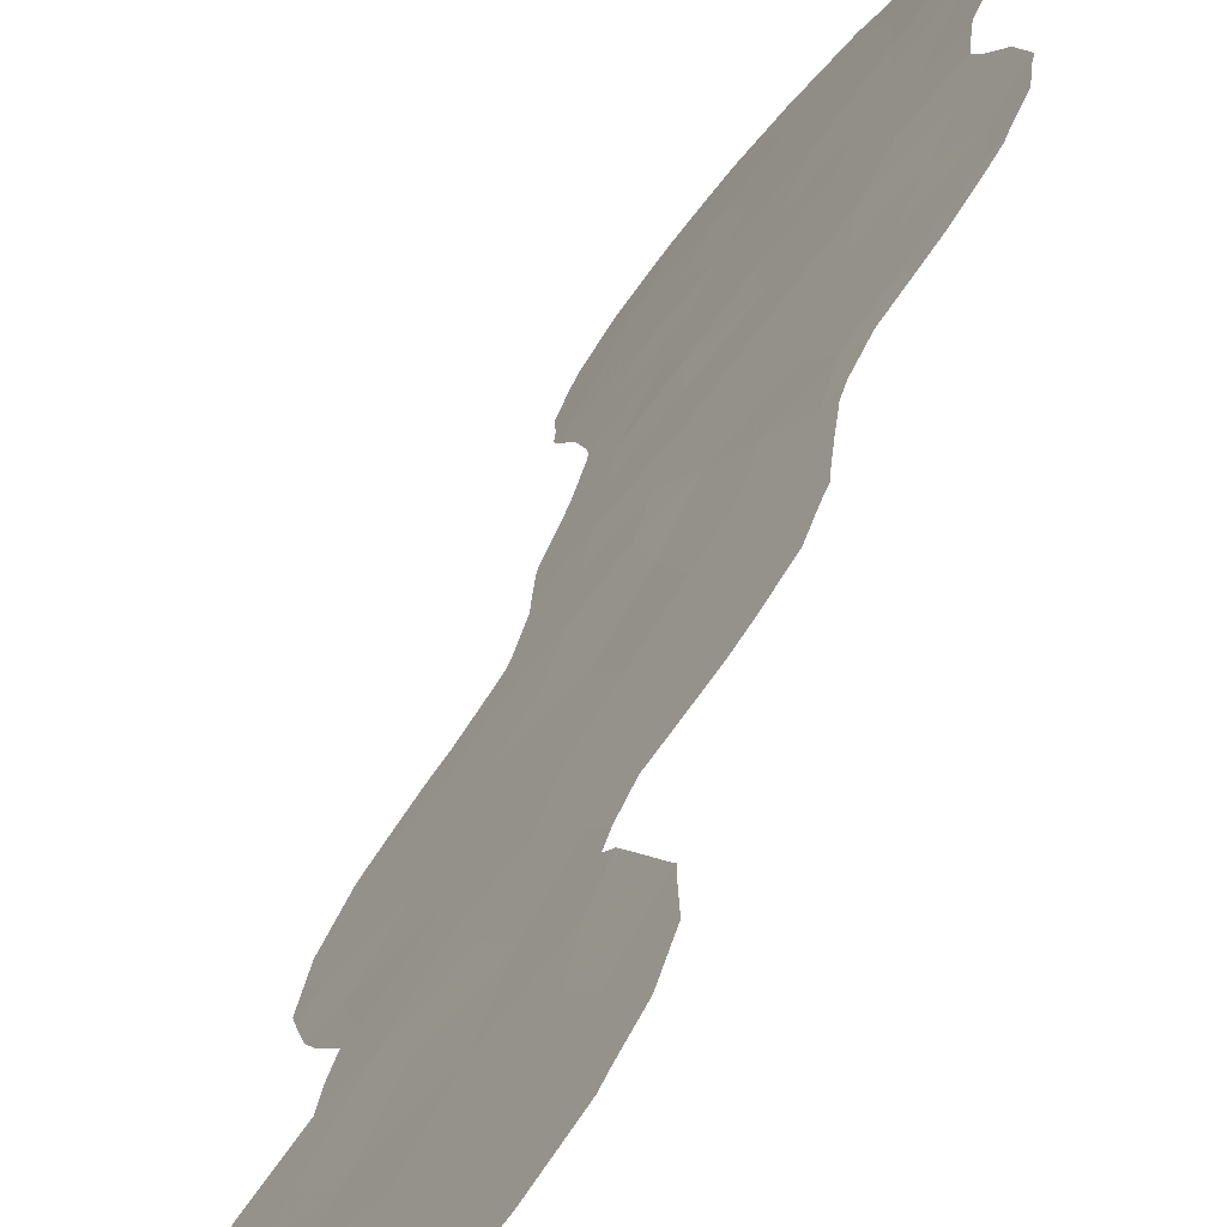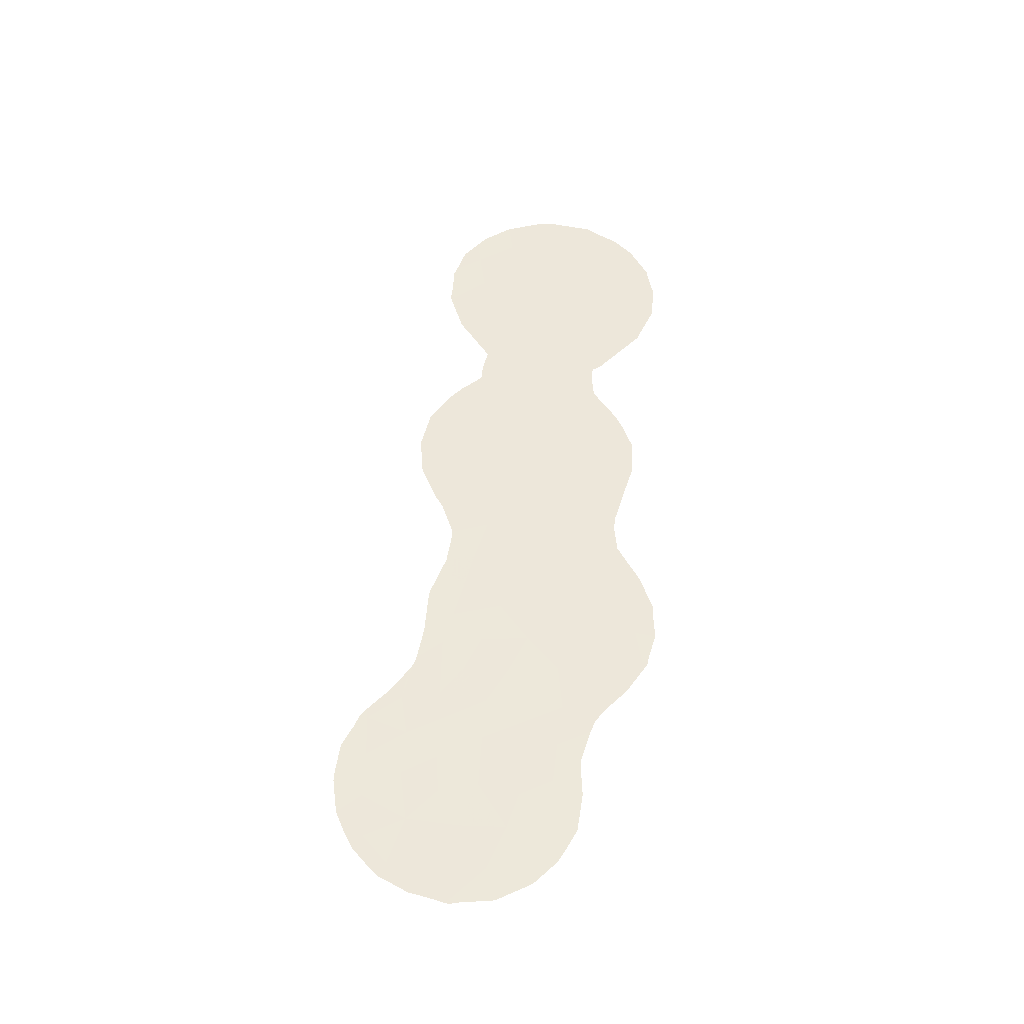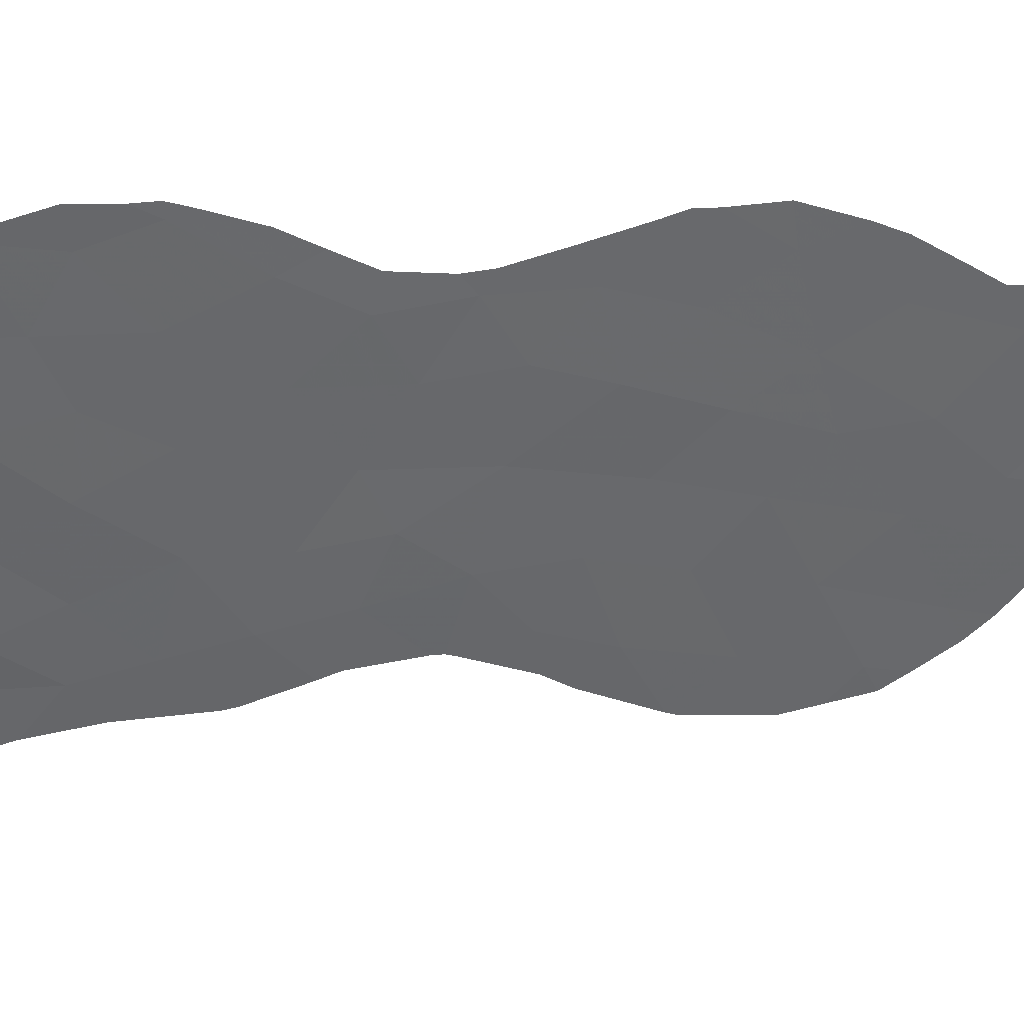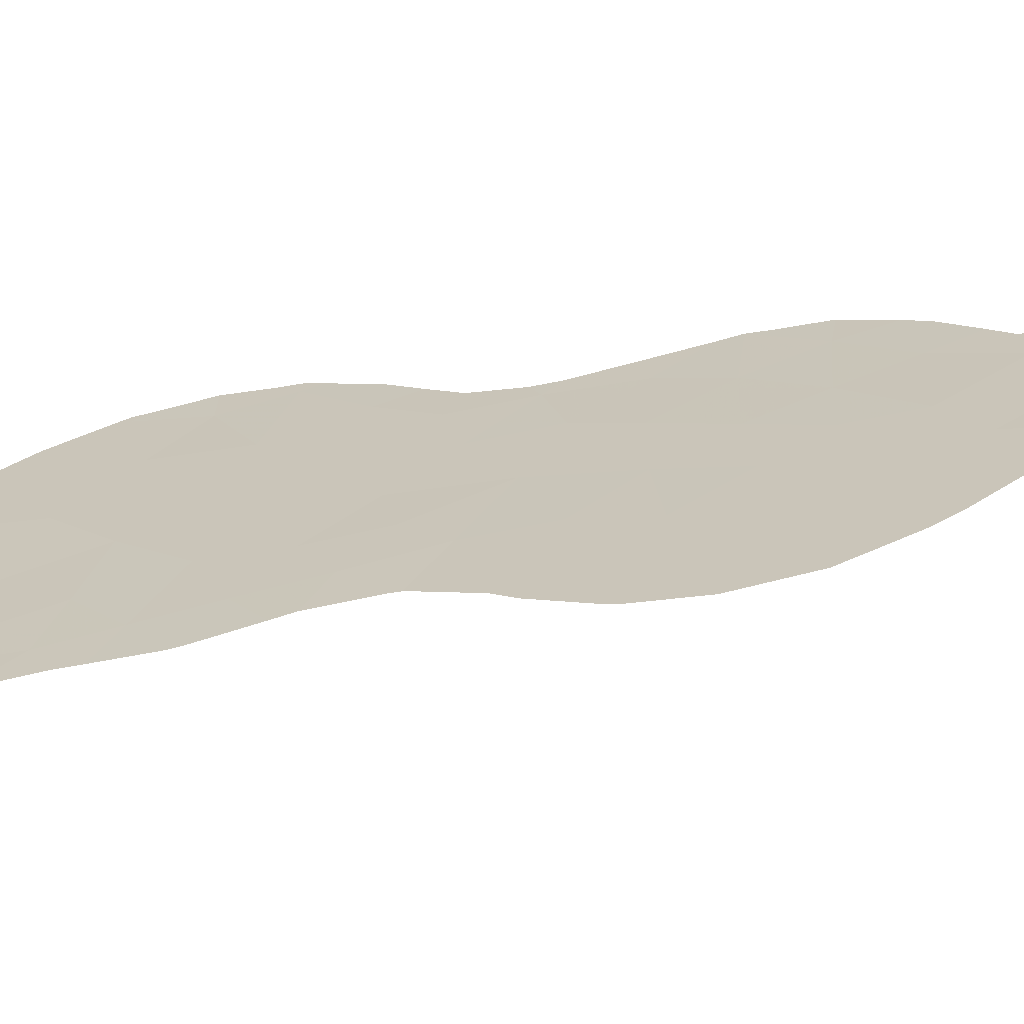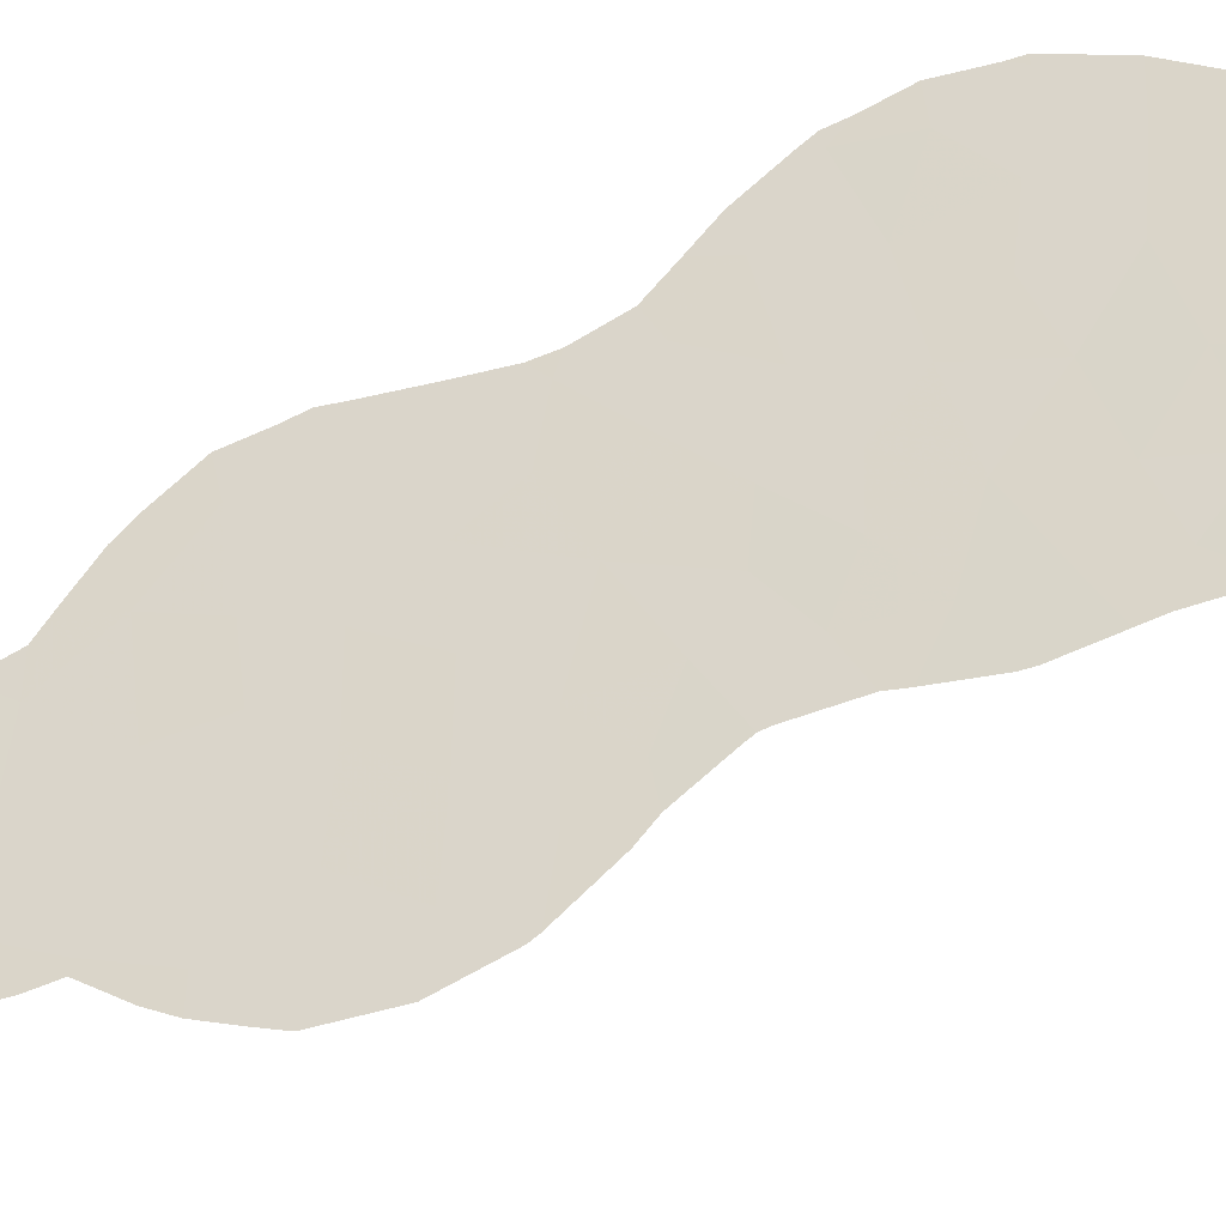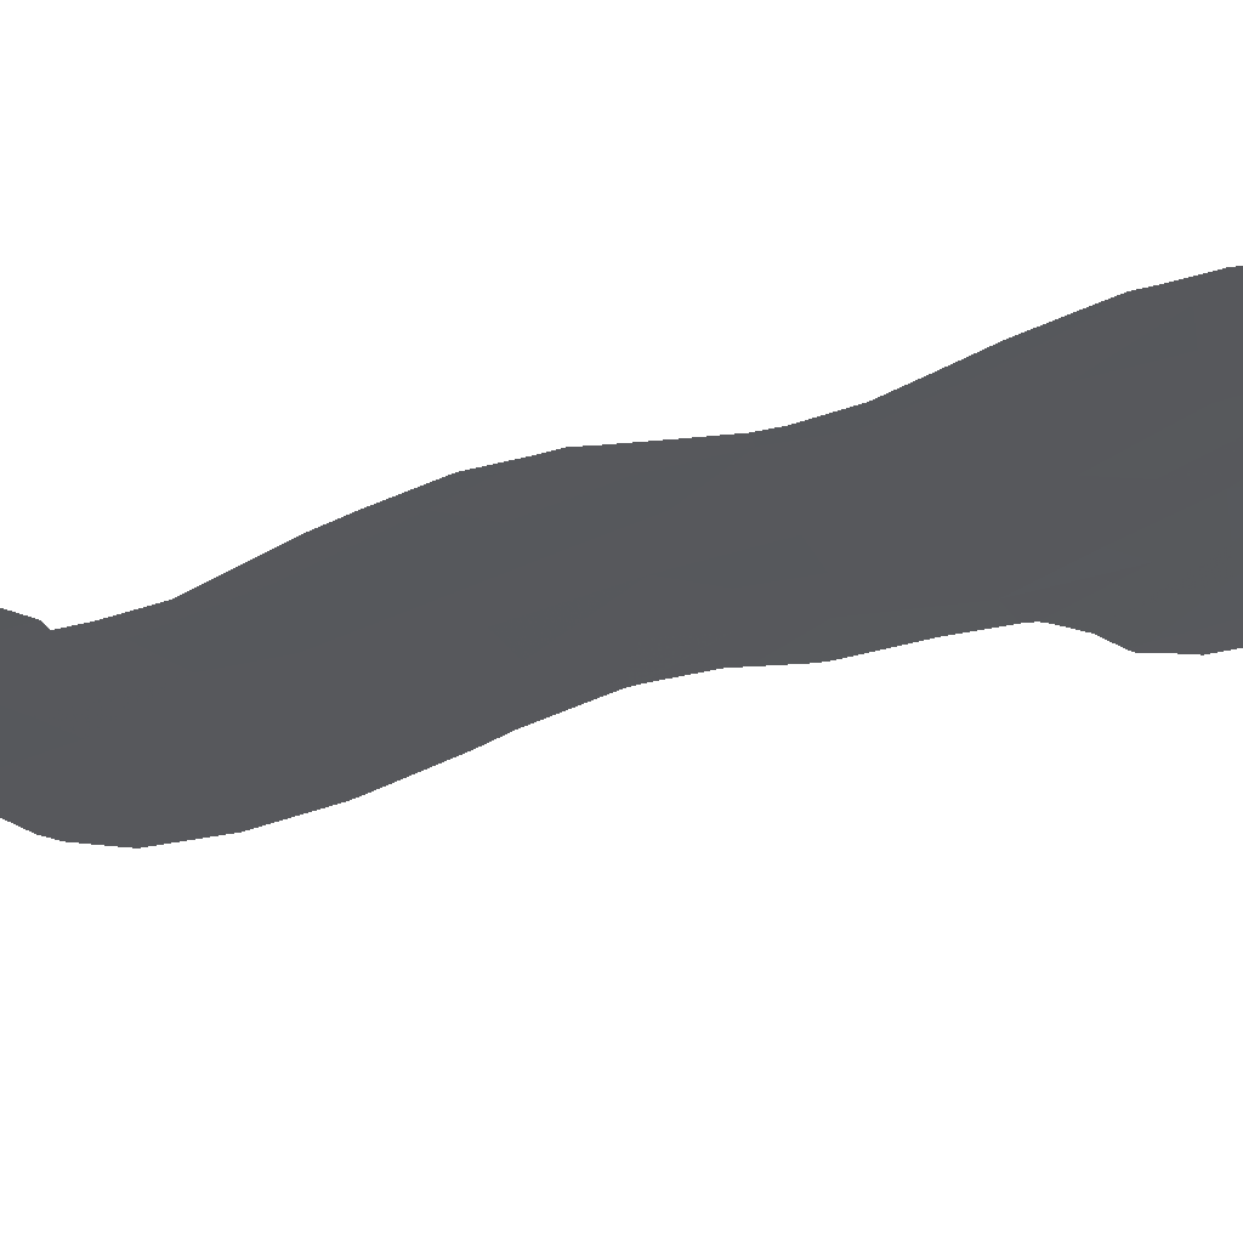
<metadata>
{"format":"obj","ext":"obj","renderer":"f3d","projection":"perspective","resolution":1024,"background":"white","views":[{"elev":33.8,"azim":16.1,"up":"+Y"},{"elev":-39.0,"azim":47.1,"up":"+Z"},{"elev":77.6,"azim":-92.5,"up":"+Y"},{"elev":-25.3,"azim":-71.4,"up":"+Y"},{"elev":-78.1,"azim":116.1,"up":"+Y"},{"elev":25.1,"azim":59.7,"up":"+Y"}]}
</metadata>
<code>
v -52.5 51.56 -11.43
v -51.88 52.23 -5.111
v -53.92 49.8 -28.51
v -54.89 48.56 -30.07
v -53.03 50.99 -21.11
v -53.19 50.77 -22.94
v -53.79 49.77 5.68
v -54.2 49.53 -24.37
v -49.38 54.98 7.774
v -50.25 53.96 6.418
v -54.02 49.78 -19.93
v -53.04 50.94 -24.81
v -49.81 54.66 -3.995
v -50.19 54.27 -7.264
v -55.12 48.38 -7.05
v -51.41 52.61 6.7
v -50.1 54.21 2.972
v -52.11 51.92 -1.662
v -51.86 52 11.72
v -55.19 48.11 6.276
v -54.1 49.4 7.539
v -57.43 45.58 -21.08
v -55.32 48.14 -24.75
v -55.4 48.07 -23.03
v -52.74 51.3 -27.8
v -49.81 54.52 4.801
v -52.47 51.35 5.165
v -52.52 51.51 -8.948
v -53.34 50.6 -18.13
v -52.79 51.28 -16.34
v -50.55 53.76 -2.163
v -54.01 49.75 -9.588
v -49.58 54.72 9.971
v -54.71 48.96 -18.19
v -51.37 52.91 -10.34
v -51.06 52.97 10.03
v -54.35 49.27 -3.632
v -54.75 48.74 -1.372
v -51.78 52.53 -20.15
v -51.95 52.3 -22.17
v -57.42 45.53 -25.14
v -52.11 52.07 -14.48
v -51.56 52.74 -16.07
v -52.77 51.18 -6.506
v -50.54 53.6 8.268
v -53.41 50.36 -2.103
v -52.42 51.46 2.969
v -50.56 53.93 -14.6
v -51.48 52.73 -6.948
v -57.3 45.62 -27.14
v -56.18 47.05 -26.22
v -52.74 51.02 7.064
v -57.38 45.61 -23
v -51.89 51.99 8.934
v -51.15 52.93 4.434
v -50.54 53.96 -16.76
v -54.24 49.19 9.374
v -53.07 50.57 10.51
v -53.23 50.53 1.679
v -49.31 55.45 -17.6
v -49.47 55.22 -15.88
v -51.24 52.87 1.996
v -53.39 50.51 -10.85
v -54.42 49.27 -11.56
v -52.26 51.76 -3.318
v -51.19 53.03 -3.643
v -52.72 51.36 -19.49
v -49.12 55.65 -14.33
v -49.9 54.69 -12.61
v -50.52 53.85 -5.531
v -53.09 50.78 -4.5
v -53.53 50.13 3.779
v -55.04 48.53 -15.11
v -50.45 54.03 -11.06
v -52.04 52.17 -26.22
v -55.55 47.81 -2.795
v -48.37 56.18 7.133
v -53.05 50.63 8.649
v -53.62 50.26 -14.52
v -53.4 50.5 -26.47
v -52.12 51.86 0.7267
v -54.73 48.9 -13.38
v -54.02 49.61 0.2465
v -55.34 48.1 -5.011
v -55.34 48.17 -16.74
v -54.84 48.74 -8.551
v -53.83 49.94 -7.663
v -55.37 48.12 -19.6
v -54.07 49.62 -5.811
v -51.18 53.12 -8.482
v -50.97 53.24 -0.1659
v -48.39 56.14 8.825
v -54.18 49.58 -16.53
v -56.46 46.77 -19.92
v -51.36 52.94 -12.52
v -53.59 50.27 -12.58
v -48.75 55.78 3.7
v -50.4 53.71 11.85
v -52.66 51.39 -13.08
v -50.24 54.24 -9.265
v -49.02 55.44 5.823
v -56.29 46.98 -21.8
v -50.53 54.01 -18.81
v -51.89 52.38 -18.01
v -52.08 52.12 -24.06
v -52.95 50.9 -0.4087
v -56.38 46.84 -23.89
v -54.71 48.87 -26.48
v -54.84 48.57 4.262
v -56.62 46.45 -28.42
v -55.35 48.04 -28.07
v -54.12 49.65 -21.93
v -55.35 48.12 -21.05
v -55.17 48.09 8.194
v -55.24 48.04 6.848
v -55.29 48.22 -11.9
v -55.12 48.4 -10.36
v -58.07 44.67 -26.01
v -58.22 44.53 -24.46
v -54.62 48.9 -30.18
v -54.87 48.58 -30.26
v -51.77 52.5 -27.52
v -51.43 52.92 -26.54
v -48.89 55.92 -14.94
v -48.88 55.94 -14.35
v -51.29 53.11 -23.45
v -51.26 53.14 -22.86
v -57.47 45.54 -20.64
v -57.64 45.31 -20.99
v -58.2 44.56 -23.92
v -58.1 44.71 -22.61
v -49.29 55.48 -17.93
v -49.84 54.85 -19.15
v -52.62 51.44 -29.11
v -52.77 51.24 -29.27
v -55.07 48.2 8.596
v -54.01 49.42 11.12
v -54.31 49.08 10.64
v -48.72 55.83 3.645
v -48.76 55.77 3.588
v -50.1 54.24 1.447
v -49.55 54.87 2.323
v -55.8 47.6 -14.09
v -55.75 47.66 -13.76
v -49.26 55.08 11.25
v -49.96 54.24 11.89
v -56.2 47.05 -4.326
v -56.07 47.2 -3.508
v -48.69 55.85 3.713
v -48.97 55.82 -13.89
v -55.69 47.71 -7.874
v -55.47 47.98 -8.465
v -55.12 48.4 -10.11
v -55.16 48.35 -9.864
v -50.98 53.49 -21.45
v -50.83 53.68 -20.85
v -55.23 48.17 -1.085
v -54.87 48.58 -0.5129
v -57.76 45.16 -21.49
v -53.67 50.1 -30.02
v -52.02 51.78 12.54
v -51.46 52.45 12.55
v -48.19 56.37 8.864
v -48.16 56.41 8.434
v -50.37 53.93 1.199
v -49.12 55.68 -17.27
v -49.17 55.62 -17.65
v -50.28 53.86 12.24
v -52.73 50.94 12.2
v -53.18 50.41 11.99
v -48.33 56.2 9.257
v -49.17 55.42 -4.079
v -49.47 55.06 -2.803
v -57.83 44.95 -26.91
v -57.56 45.27 -27.76
v -56.84 46.32 -19.57
v -56.32 46.97 -18.42
v -56.1 47.25 -17.66
v -55.9 47.48 -16.08
v -49.64 54.93 -7.672
v -49.9 54.64 -8.952
v -56.18 47.15 -18.05
v -50.61 53.46 12.32
v -56.13 47.02 -29.65
v -56.79 46.2 -29.08
v -57.11 45.82 -28.59
v -49.66 54.82 -2.146
v -50.09 54.29 -1.141
v -55.29 47.99 6.346
v -55.27 48.01 6.163
v -56.1 47.19 -6.278
v -55.87 47.52 -15.48
v -52 52.22 -28.1
v -51.3 53.09 -25.16
v -49.34 55.25 -6.263
v -49.23 55.39 -5.758
v -48.09 56.53 6.078
v -48.13 56.49 5.579
v -55.91 47.38 -2.547
v -55.65 47.69 -1.961
v -54.75 48.68 3.884
v -54.88 48.52 4.179
v -50.51 54.05 -20.22
v -55.42 48.07 -12.37
v -54.22 49.36 0.3381
v -49.23 55.38 -5.237
v -54.16 49.43 1.113
v -54 49.61 2.093
v -54.2 49.36 2.571
v -48 56.62 7.214
v -54.79 48.52 9.766
v -50.41 53.89 0.5584
v -48.72 55.73 10.36
v -48.87 55.96 -16.03
v -56.15 47.14 -6.032
v -49.95 54.59 -9.596
v -49.57 55.07 -11.73
v -49.88 54.69 -10.83
v -50.37 53.96 -0.5256
v -54.91 48.48 4.287
v -48.61 55.94 4.017
v -49.26 55.45 -12.6
v -55.99 47.2 -29.79
v -55.48 47.83 -29.99
v -51.26 53.14 -24.72
v -55 48.42 -30.22
f 10 26 101
f 20 21 114
f 20 114 115
f 109 72 7
f 112 24 8
f 24 23 8
f 17 26 55
f 28 63 1
f 80 3 25
f 64 117 116
f 111 4 3
f 11 34 88
f 41 119 118
f 34 11 29
f 4 121 120
f 42 30 43
f 75 122 123
f 22 102 94
f 28 44 87
f 32 63 28
f 68 124 125
f 40 5 6
f 49 2 44
f 13 31 66
f 31 18 66
f 50 110 51
f 40 105 126
f 40 126 127
f 22 128 129
f 37 38 76
f 53 131 130
f 54 16 45
f 60 103 133
f 60 133 132
f 25 3 135
f 25 135 134
f 87 15 86
f 21 57 136
f 21 136 114
f 19 36 98
f 107 53 41
f 57 58 137
f 57 137 138
f 9 33 45
f 45 10 9
f 59 106 81
f 97 140 139
f 17 141 142
f 73 82 144
f 73 144 143
f 65 46 71
f 98 33 145
f 98 145 146
f 84 76 148
f 84 148 147
f 97 139 149
f 106 59 83
f 29 104 30
f 68 125 150
f 54 58 78
f 5 11 112
f 86 15 151
f 86 151 152
f 32 86 154
f 32 154 153
f 41 53 130
f 41 130 119
f 23 108 8
f 39 40 155
f 39 155 156
f 40 127 155
f 47 55 27
f 27 7 72
f 23 24 107
f 38 158 157
f 2 70 66
f 22 53 102
f 53 22 159
f 53 159 131
f 22 129 159
f 3 160 135
f 3 4 120
f 3 120 160
f 61 56 60
f 58 36 19
f 36 58 54
f 16 27 55
f 19 162 161
f 97 17 142
f 97 142 140
f 92 164 163
f 47 59 81
f 62 55 47
f 10 45 16
f 17 62 165
f 17 165 141
f 17 55 62
f 44 89 87
f 60 167 166
f 98 146 168
f 58 19 169
f 58 169 170
f 18 91 81
f 92 163 171
f 13 172 173
f 50 41 118
f 50 118 174
f 50 174 175
f 41 50 51
f 86 152 154
f 35 90 28
f 30 104 43
f 58 170 137
f 19 161 169
f 21 20 7
f 20 109 7
f 78 21 52
f 21 7 52
f 22 94 176
f 22 176 128
f 94 177 176
f 85 179 178
f 26 97 101
f 16 55 10
f 59 47 72
f 33 98 36
f 14 100 181
f 14 181 180
f 70 49 14
f 79 30 42
f 94 88 182
f 94 182 177
f 19 98 183
f 19 183 162
f 73 79 82
f 35 28 1
f 110 185 184
f 110 50 175
f 110 175 186
f 31 13 173
f 31 173 187
f 31 187 188
f 20 115 189
f 20 189 190
f 1 96 99
f 64 32 153
f 64 153 117
f 64 63 32
f 82 96 64
f 65 2 66
f 66 18 65
f 5 67 11
f 15 191 151
f 68 69 48
f 12 75 105
f 65 71 2
f 73 143 192
f 34 29 93
f 73 93 79
f 25 134 193
f 88 34 85
f 2 71 44
f 12 6 8
f 12 80 75
f 75 123 194
f 75 25 193
f 75 193 122
f 70 14 195
f 70 195 196
f 111 3 108
f 6 112 8
f 36 54 45
f 83 38 46
f 77 101 198
f 77 198 197
f 12 105 6
f 40 39 5
f 29 30 93
f 79 93 30
f 76 200 199
f 76 38 157
f 76 157 200
f 21 78 57
f 109 202 201
f 9 92 33
f 54 52 16
f 27 16 52
f 103 203 133
f 89 37 84
f 39 103 104
f 18 81 106
f 78 52 54
f 27 52 7
f 46 65 18
f 82 204 144
f 71 46 37
f 38 83 205
f 38 205 158
f 76 199 148
f 76 84 37
f 61 68 48
f 11 67 29
f 83 46 106
f 78 58 57
f 13 70 196
f 13 196 206
f 32 87 86
f 28 87 32
f 83 207 205
f 83 59 208
f 83 208 207
f 92 9 77
f 101 77 9
f 59 72 209
f 59 209 208
f 39 67 5
f 70 13 66
f 88 113 11
f 48 42 43
f 103 39 156
f 103 156 203
f 77 197 210
f 47 81 62
f 43 56 48
f 37 89 71
f 71 89 44
f 84 15 89
f 87 89 15
f 90 35 100
f 57 138 211
f 57 211 136
f 62 91 212
f 62 212 165
f 62 81 91
f 33 213 145
f 33 92 171
f 33 171 213
f 68 61 214
f 68 214 124
f 90 49 28
f 84 147 215
f 15 84 215
f 15 215 191
f 46 38 37
f 85 93 73
f 85 34 93
f 88 85 178
f 88 178 182
f 85 73 192
f 85 192 179
f 10 101 9
f 55 26 10
f 33 36 45
f 13 206 172
f 44 28 49
f 100 216 181
f 70 2 49
f 90 100 14
f 74 69 217
f 74 217 218
f 100 74 218
f 100 218 216
f 48 56 61
f 48 69 95
f 95 35 1
f 42 95 99
f 95 42 48
f 69 74 95
f 35 95 74
f 108 23 51
f 91 219 212
f 18 31 91
f 91 31 188
f 91 188 219
f 109 20 190
f 109 190 220
f 82 79 96
f 96 1 63
f 96 63 64
f 82 64 116
f 82 116 204
f 14 180 195
f 97 26 17
f 98 168 183
f 97 149 221
f 99 79 42
f 99 96 79
f 109 220 202
f 101 97 221
f 101 221 198
f 100 35 74
f 88 94 113
f 99 95 1
f 80 12 8
f 43 104 56
f 103 56 104
f 103 60 56
f 53 107 102
f 69 68 150
f 69 150 222
f 111 110 184
f 111 184 223
f 67 39 104
f 27 72 47
f 49 90 14
f 4 111 223
f 4 223 224
f 69 222 217
f 105 75 194
f 105 194 225
f 104 29 67
f 80 25 75
f 105 40 6
f 23 107 51
f 107 41 51
f 80 108 3
f 92 77 210
f 92 210 164
f 61 60 166
f 61 166 214
f 51 110 111
f 72 109 201
f 72 201 209
f 108 80 8
f 107 24 102
f 105 225 126
f 60 132 167
f 110 186 185
f 113 102 24
f 51 111 108
f 112 6 5
f 112 11 113
f 112 113 24
f 4 226 121
f 4 224 226
f 46 18 106
f 113 94 102

</code>
